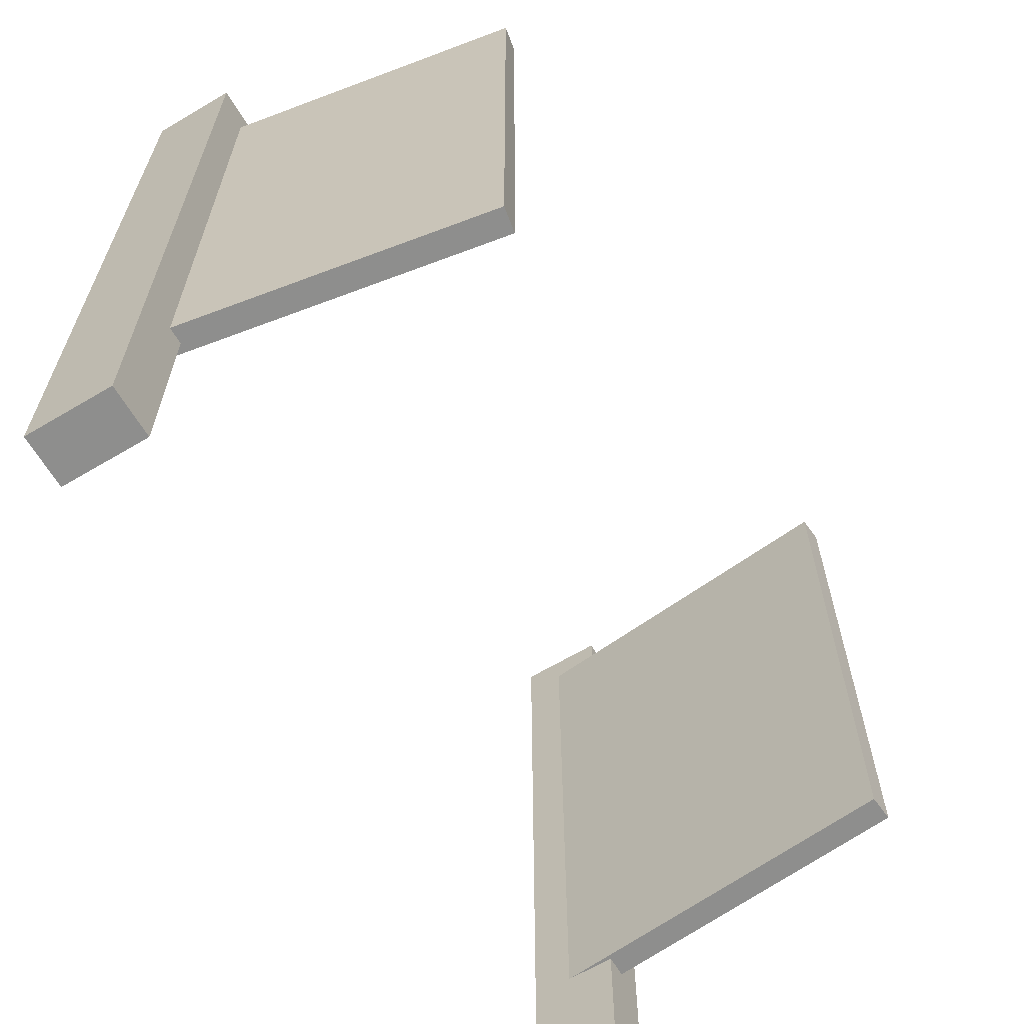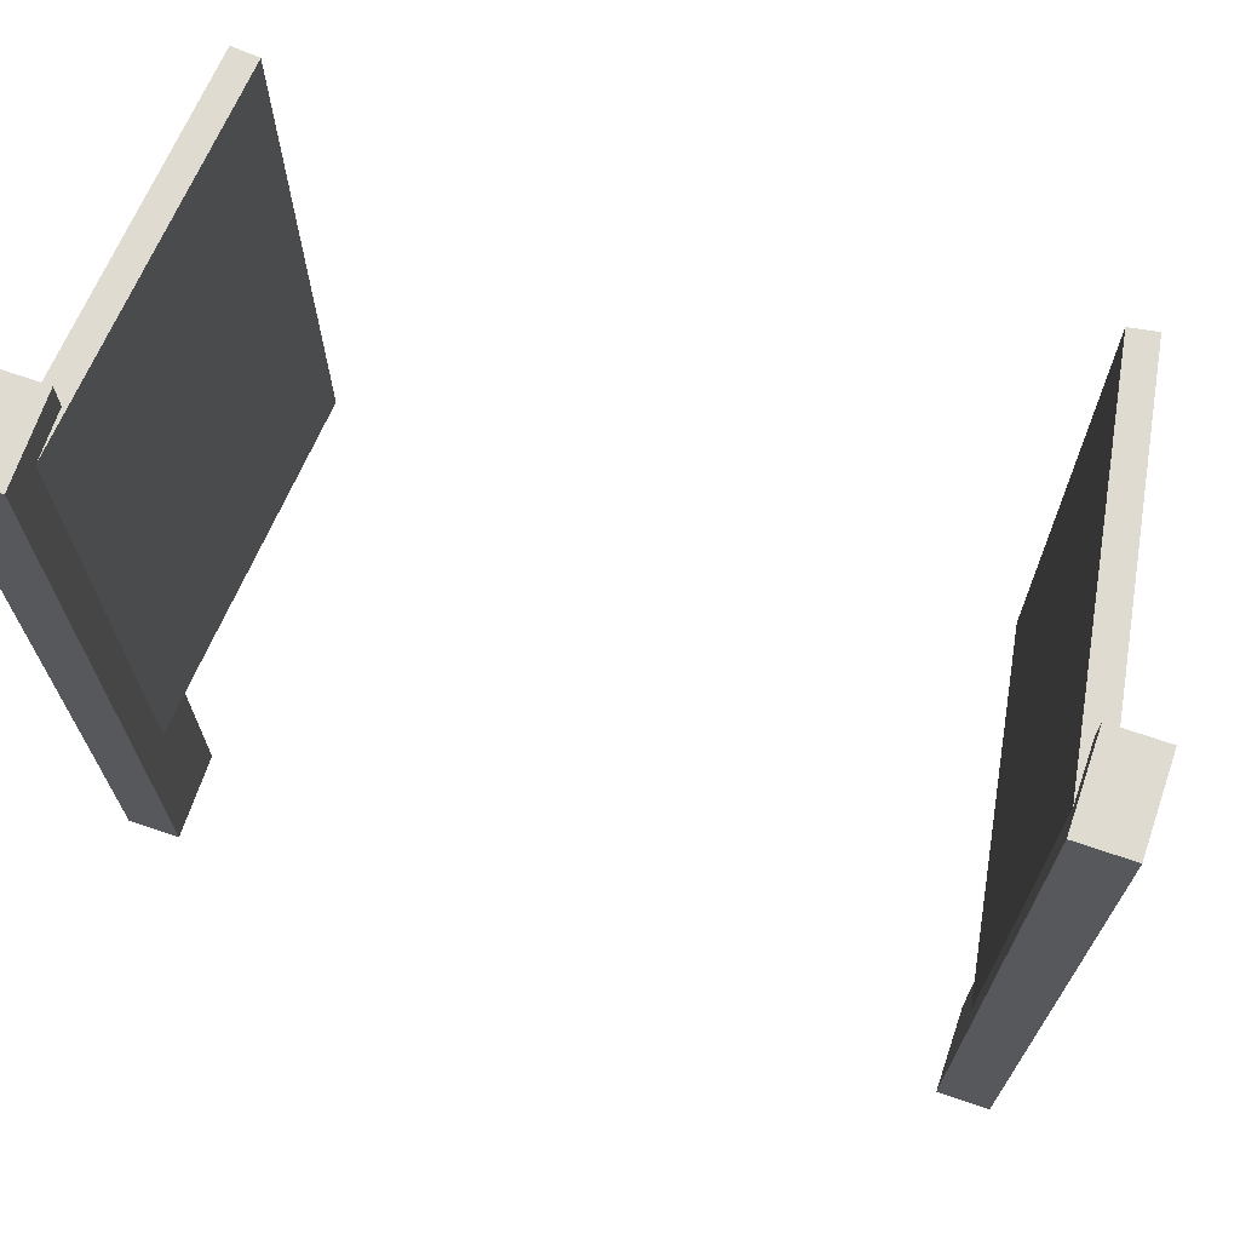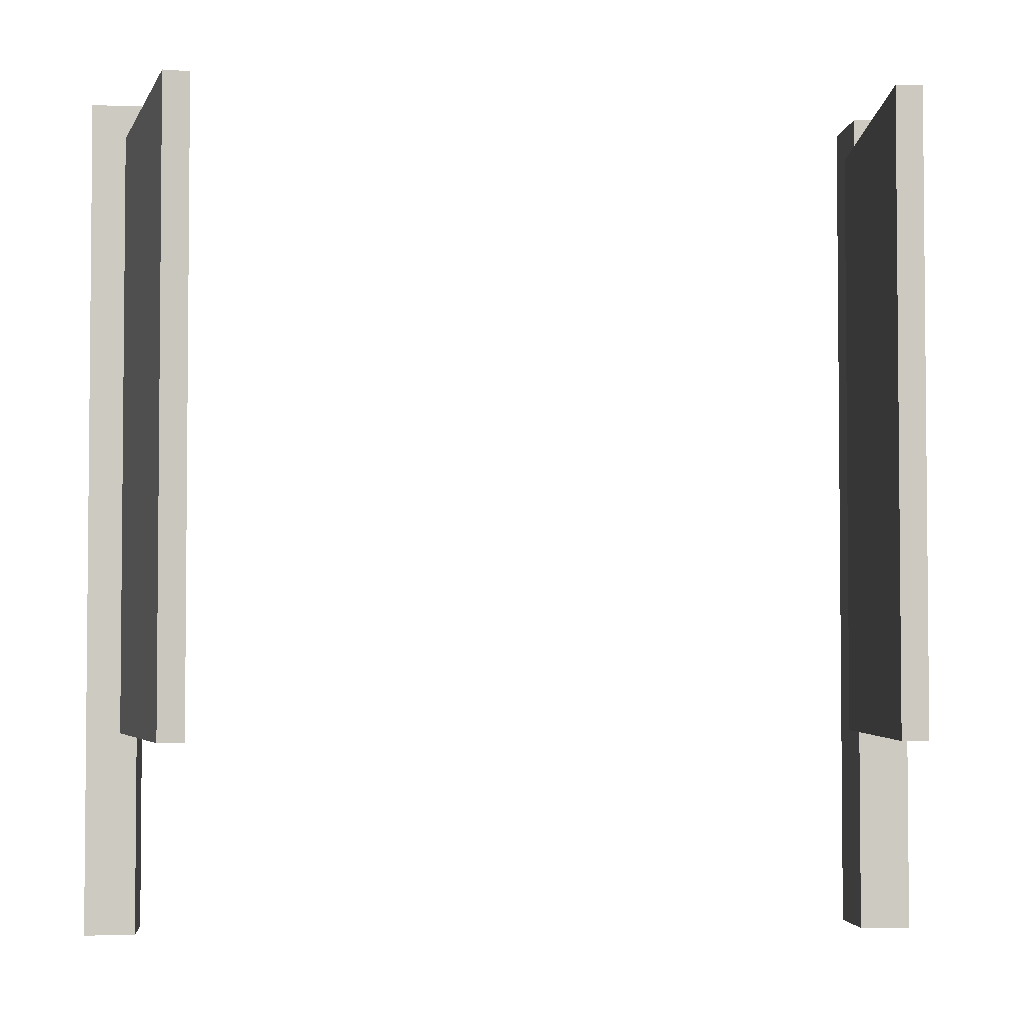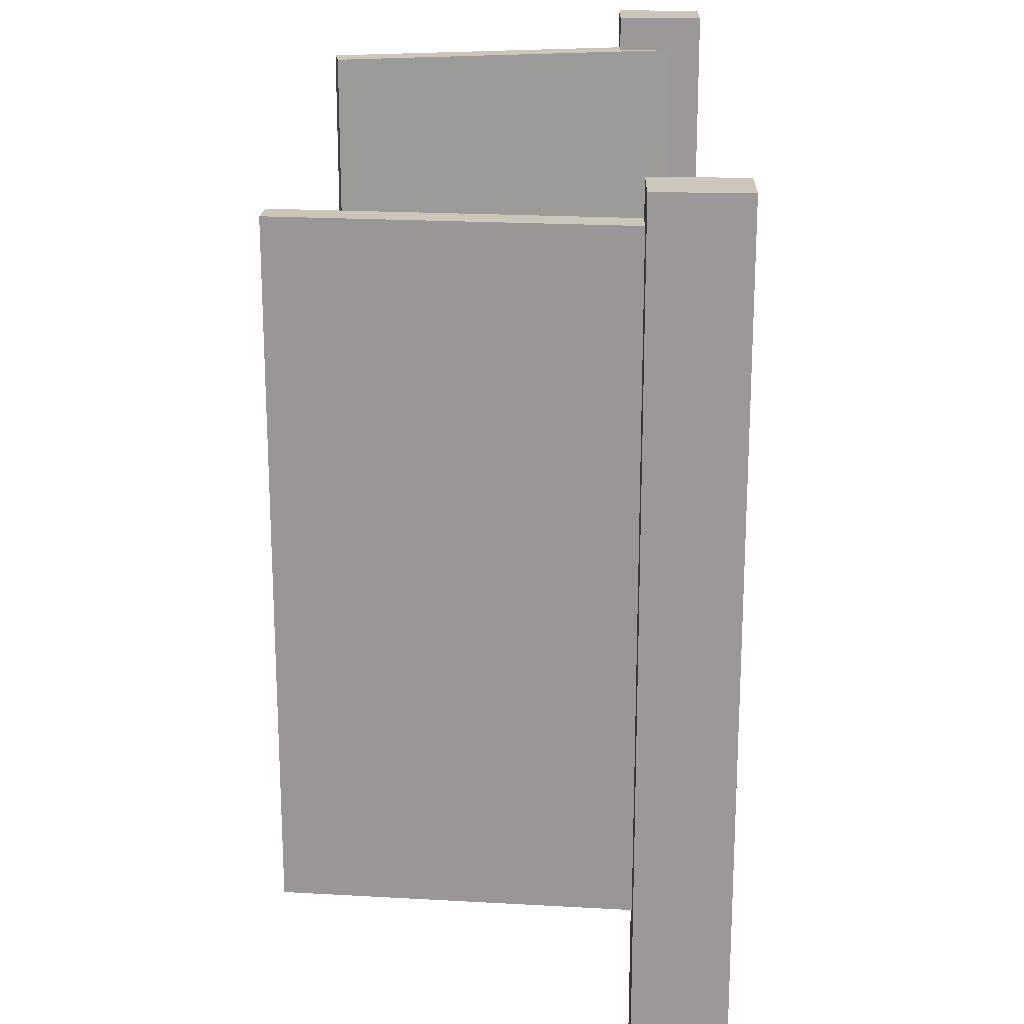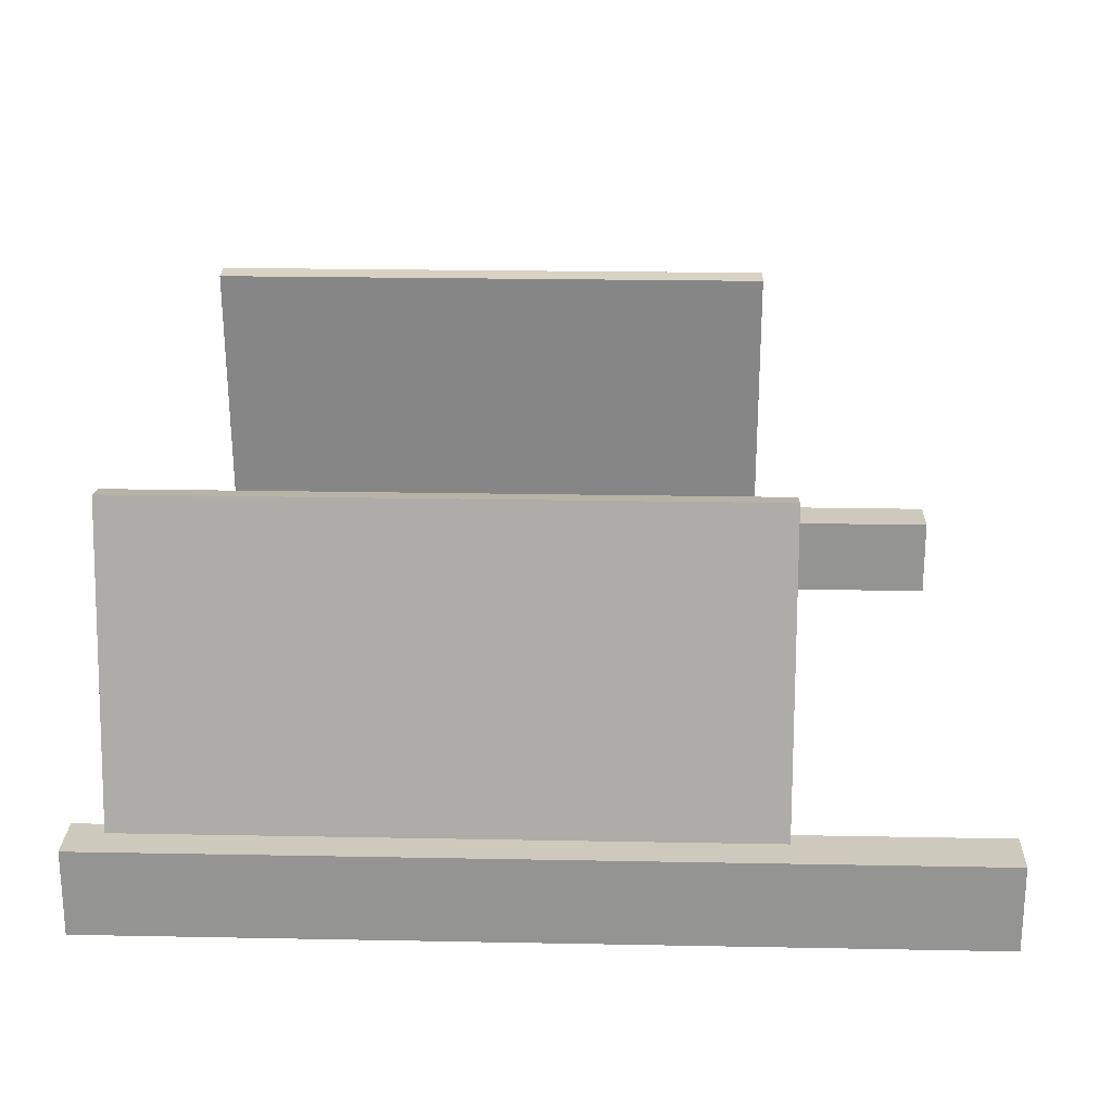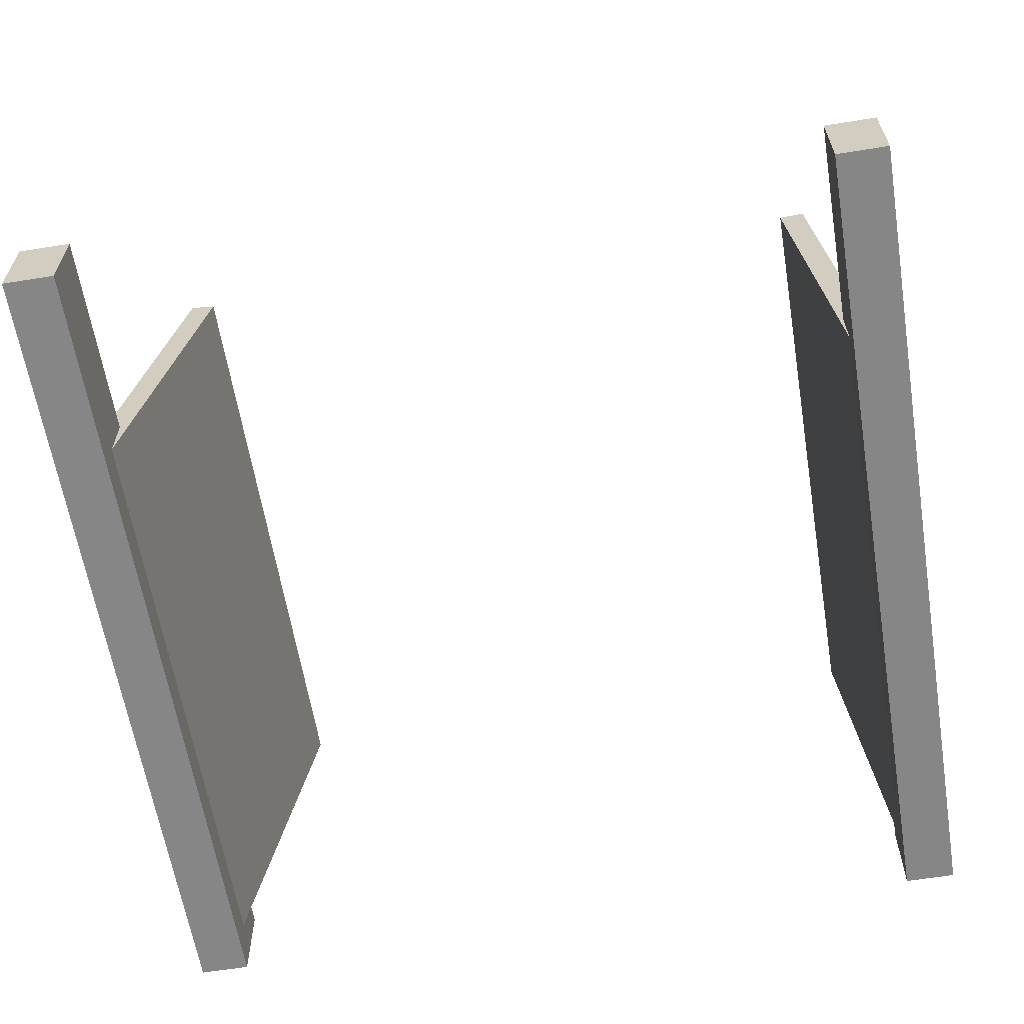
<metadata>
{"format":"obj","ext":"obj","renderer":"f3d","projection":"perspective","resolution":1024,"background":"white","views":[{"elev":-64.9,"azim":-59.2,"up":"+Y"},{"elev":70.0,"azim":-161.1,"up":"+Y"},{"elev":-3.4,"azim":-5.0,"up":"+Y"},{"elev":20.8,"azim":90.9,"up":"+Y"},{"elev":22.7,"azim":-88.1,"up":"+Z"},{"elev":-62.1,"azim":9.3,"up":"+Z"}]}
</metadata>
<code>
o woodgateopenz-
v 0.5 0.5 -0.5
v 0.44 0.5 -0.5
v 0.44 0.5 -0.4
v 0.5 0.5 -0.4
v 0.44 -0.5 -0.4
v 0.44 -0.5 -0.5
v 0.5 -0.5 -0.5
v 0.5 -0.5 -0.4
v -0.44 0.5 -0.5
v -0.5 0.5 -0.5
v -0.5 0.5 -0.4
v -0.44 0.5 -0.4
v -0.5 -0.5 -0.4
v -0.5 -0.5 -0.5
v -0.44 -0.5 -0.5
v -0.44 -0.5 -0.4
v 0.4039 -0.26 -0.04203
v 0.4338 -0.26 -0.03942
v 0.4338 0.46 -0.03942
v 0.4039 0.46 -0.04203
v 0.4712 0.46 -0.4678
v 0.4712 -0.26 -0.4678
v 0.4414 -0.26 -0.4704
v 0.4414 0.46 -0.4704
v -0.367 0.46 -0.04759
v -0.367 -0.26 -0.04759
v -0.3966 -0.26 -0.04238
v -0.3966 0.46 -0.04238
v -0.4417 0.46 -0.4711
v -0.4713 0.46 -0.4658
v -0.4713 -0.26 -0.4658
v -0.4417 -0.26 -0.4711
f 1 2 3
f 4 3 5
f 3 2 6
f 2 1 7
f 8 7 1
f 4 1 3
f 5 3 6
f 6 2 7
f 4 8 1
f 5 6 7
f 8 5 7
f 5 8 4
f 9 10 11
f 12 11 13
f 11 10 14
f 10 9 15
f 16 15 9
f 12 9 11
f 13 11 14
f 14 10 15
f 12 16 9
f 13 14 15
f 16 13 15
f 13 16 12
f 17 18 19
f 20 19 21
f 19 18 22
f 18 17 23
f 24 23 17
f 20 17 19
f 21 19 22
f 22 18 23
f 20 24 17
f 21 22 23
f 24 21 23
f 21 24 20
f 28 25 29
f 25 28 26
f 28 27 26
f 29 25 32
f 27 31 26
f 28 30 27
f 29 32 30
f 25 26 32
f 31 32 26
f 30 31 27
f 29 30 28
f 32 31 30

</code>
